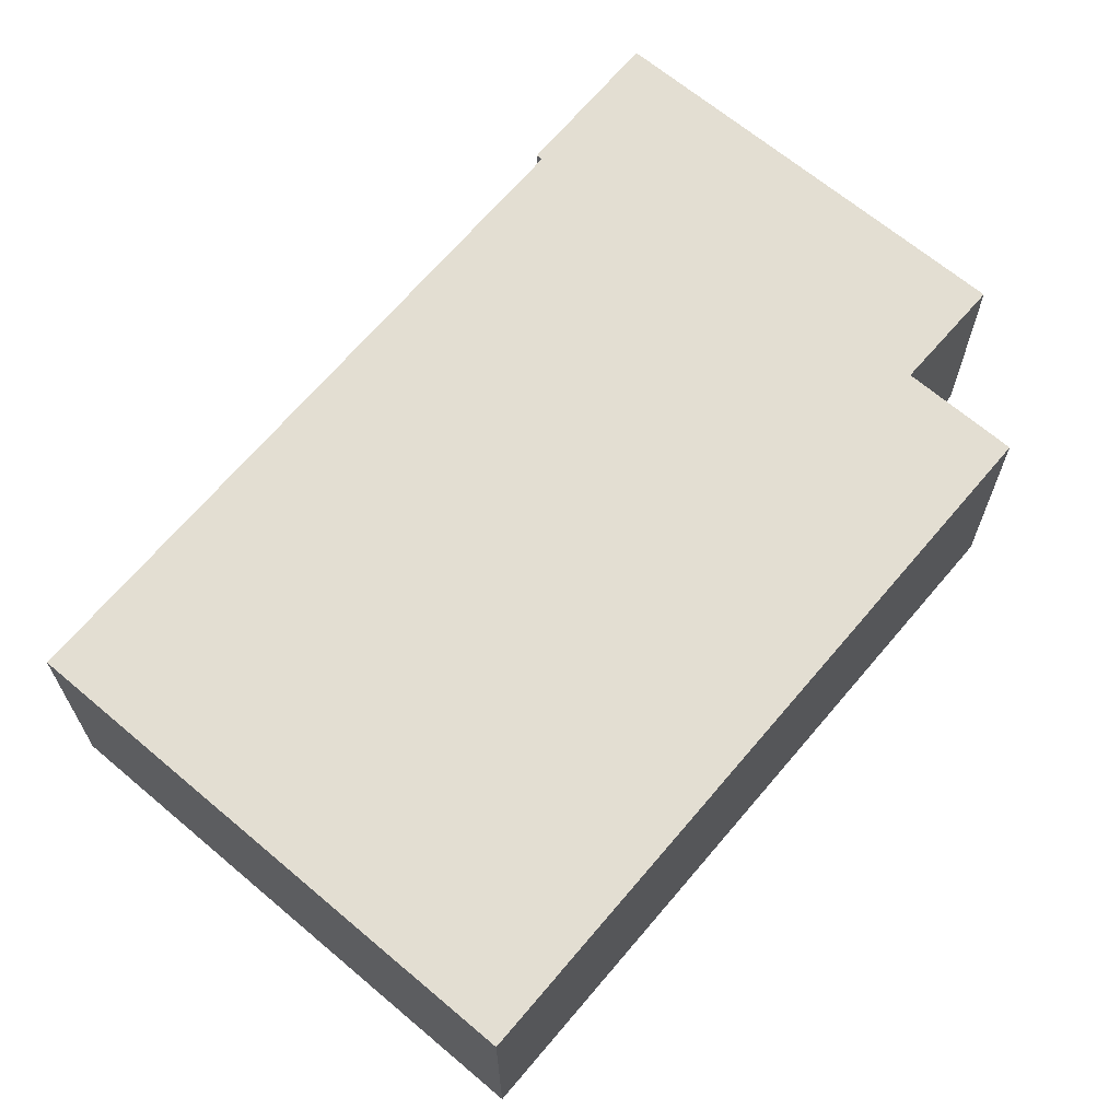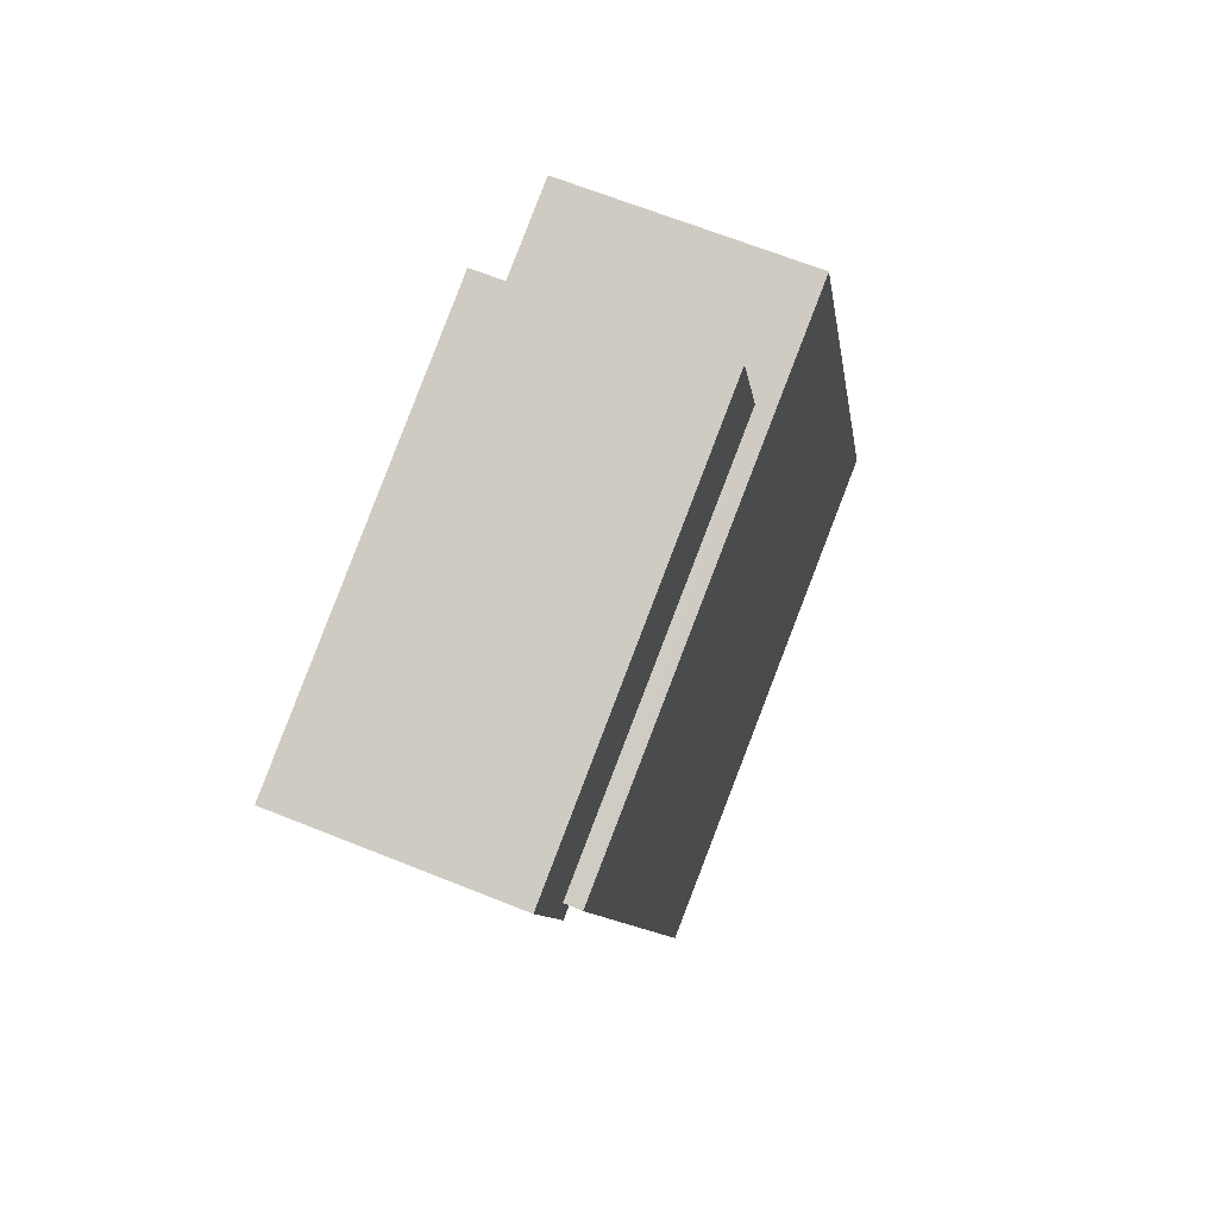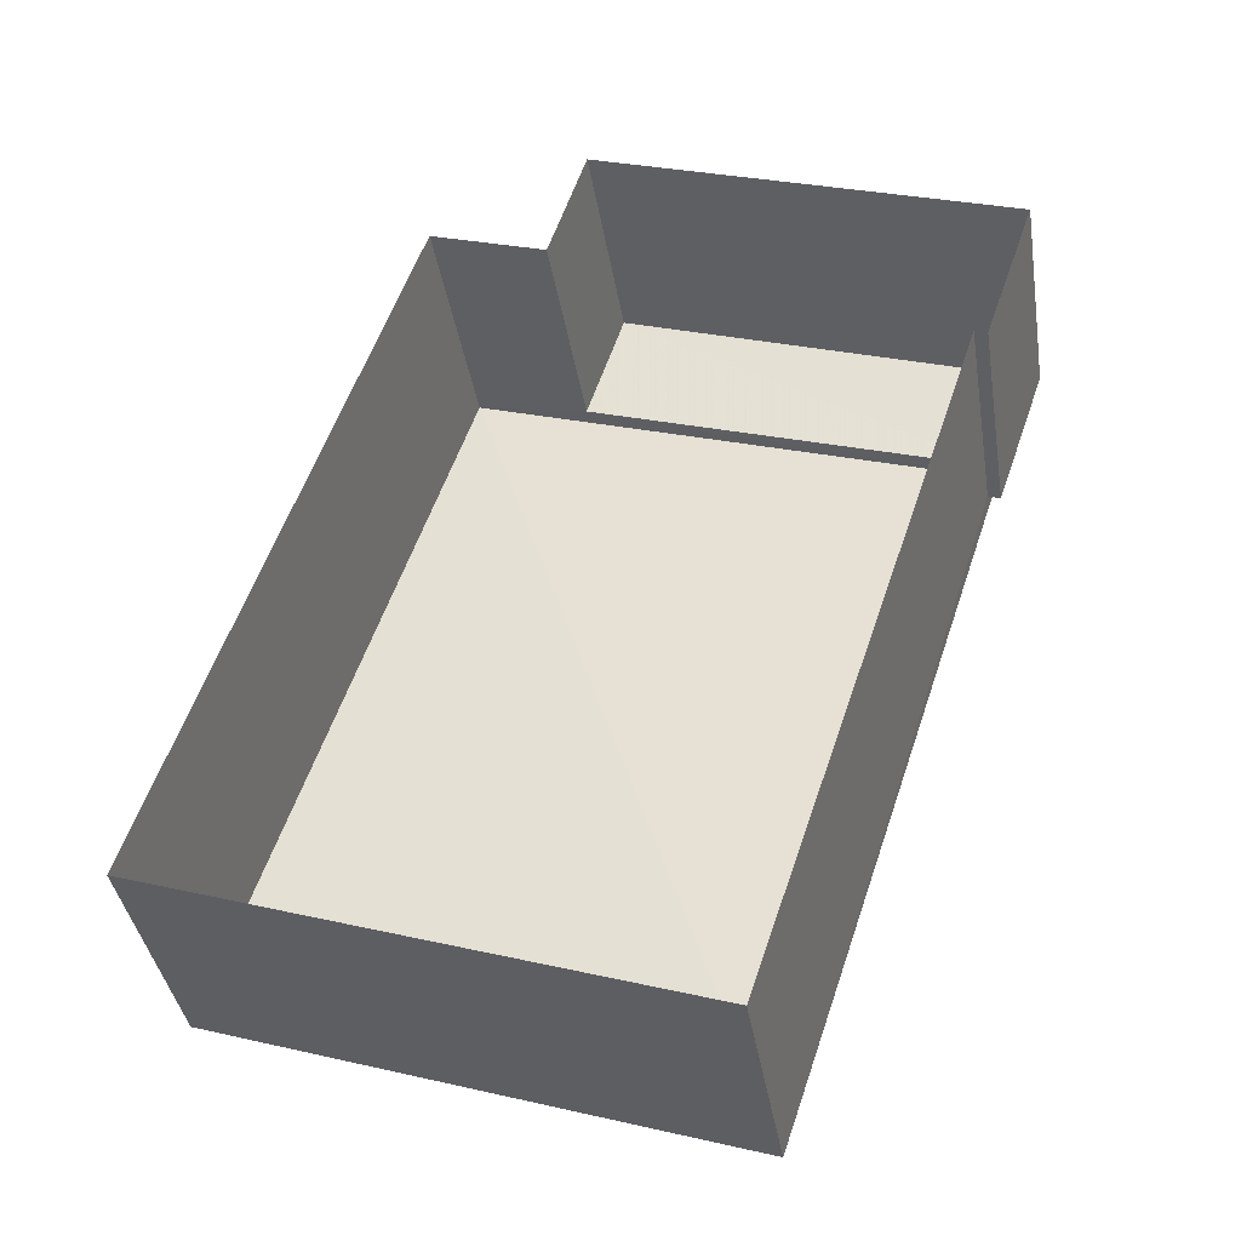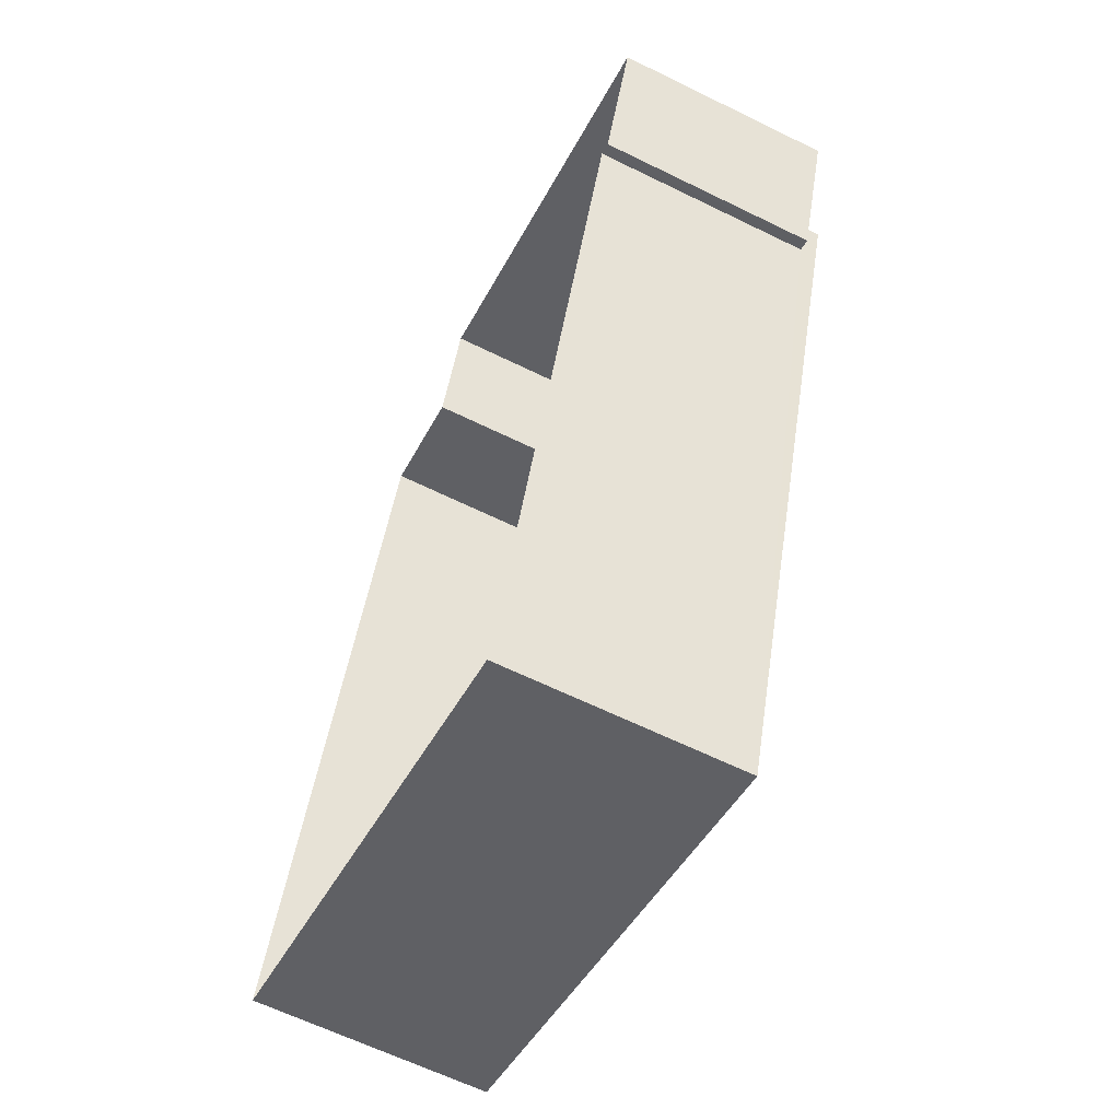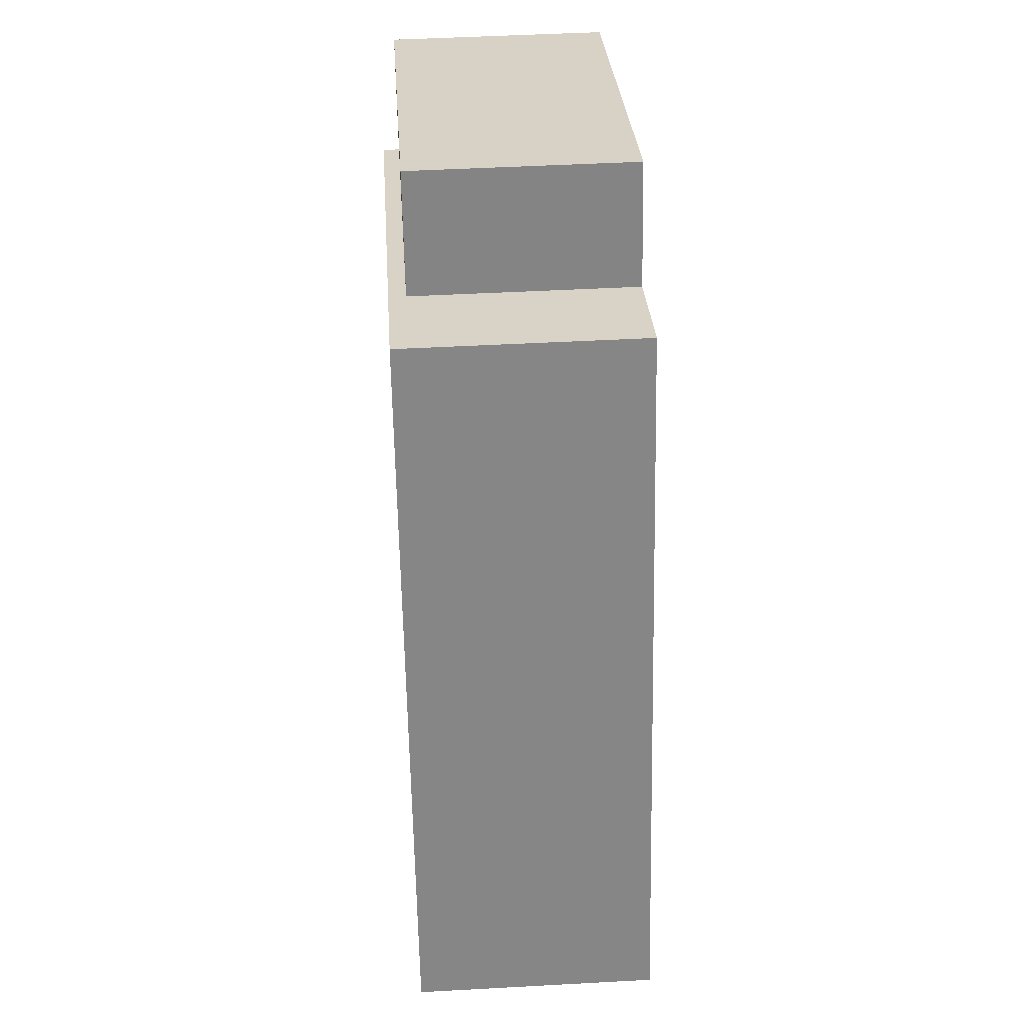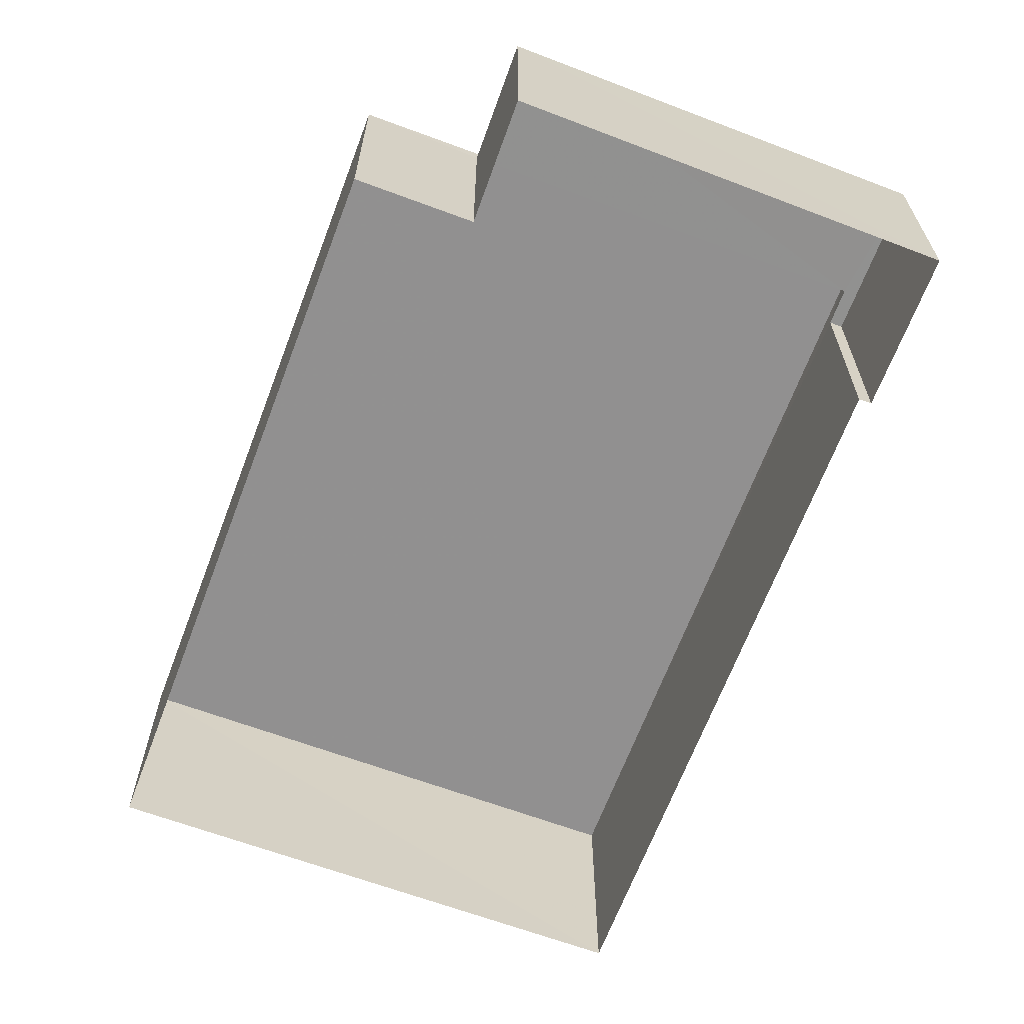
<metadata>
{"format":"obj","ext":"obj","renderer":"f3d","projection":"perspective","resolution":1024,"background":"white","views":[{"elev":67.5,"azim":58.6,"up":"+Z"},{"elev":64.3,"azim":-67.7,"up":"+Y"},{"elev":-38.7,"azim":-170.9,"up":"+Y"},{"elev":-62.9,"azim":-116.5,"up":"+Y"},{"elev":46.5,"azim":86.4,"up":"+Y"},{"elev":-65.8,"azim":177.8,"up":"+Z"}]}
</metadata>
<code>
v -8.912e+04 -1.01e+05 1.32
v -8.913e+04 -1.01e+05 1.322
v -8.913e+04 -1.01e+05 1.317
v -8.913e+04 -1.01e+05 1.317
v -8.914e+04 -1.01e+05 1.319
v -8.914e+04 -1.01e+05 1.319
v -8.914e+04 -1.01e+05 1.318
v -8.913e+04 -1.01e+05 1.316
v -8.913e+04 -1.01e+05 6.143
v -8.914e+04 -1.01e+05 6.144
v -8.913e+04 -1.01e+05 6.148
v -8.912e+04 -1.01e+05 6.146
v -8.914e+04 -1.01e+05 5.805
v -8.914e+04 -1.01e+05 5.804
v -8.914e+04 -1.01e+05 5.804
v -8.913e+04 -1.01e+05 5.802
v -8.914e+04 -1.01e+05 5.805
v -8.913e+04 -1.01e+05 5.803
f 1 2 3
f 4 1 3
f 5 6 7
f 2 5 3
f 8 3 7
f 3 5 7
f 9 10 11
f 12 9 11
f 13 14 15
f 15 14 16
f 13 17 14
f 16 14 18
f 9 1 4
f 9 12 1
f 6 15 7
f 6 13 15
f 14 10 18
f 3 18 4
f 4 18 9
f 18 10 9
f 16 8 7
f 15 16 7
f 3 8 16
f 18 3 16
f 12 2 1
f 12 11 2
f 10 17 11
f 11 17 2
f 10 14 17
f 2 17 5
f 5 13 6
f 5 17 13

</code>
